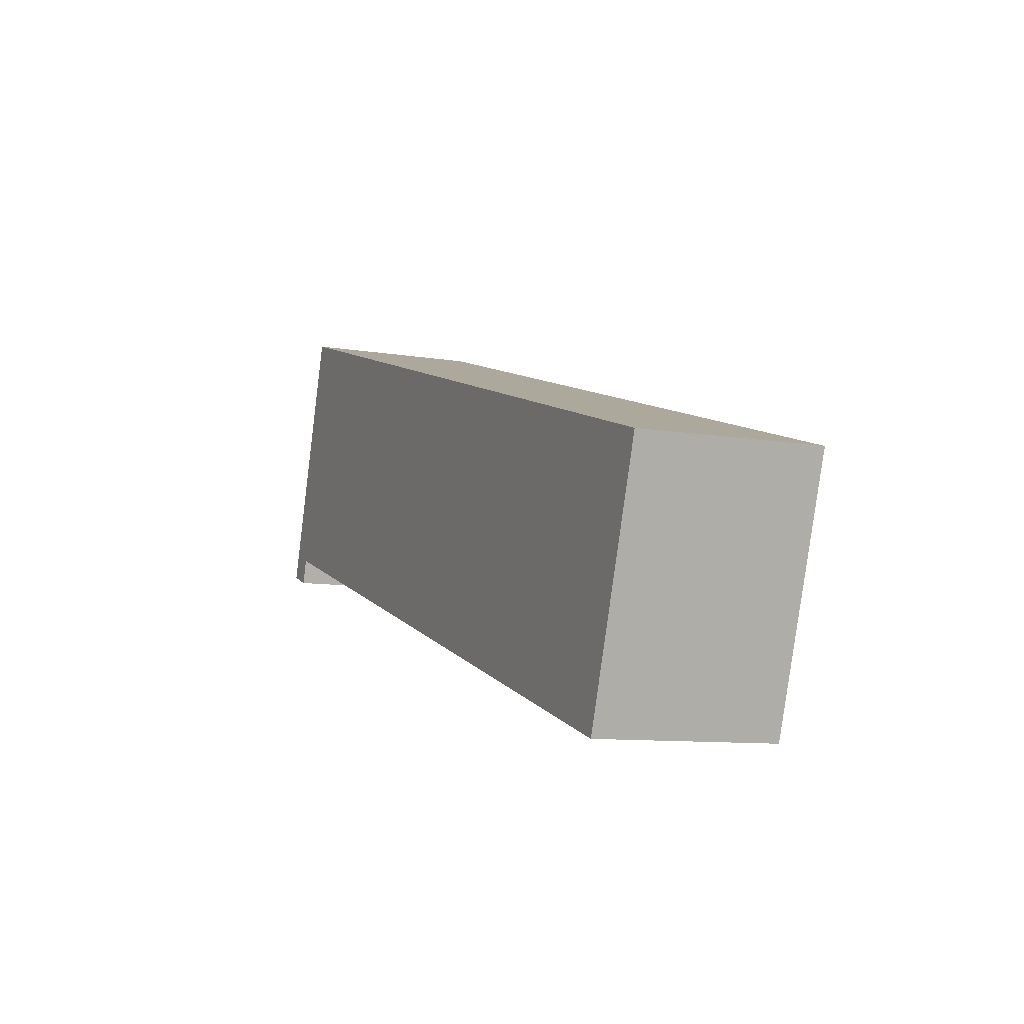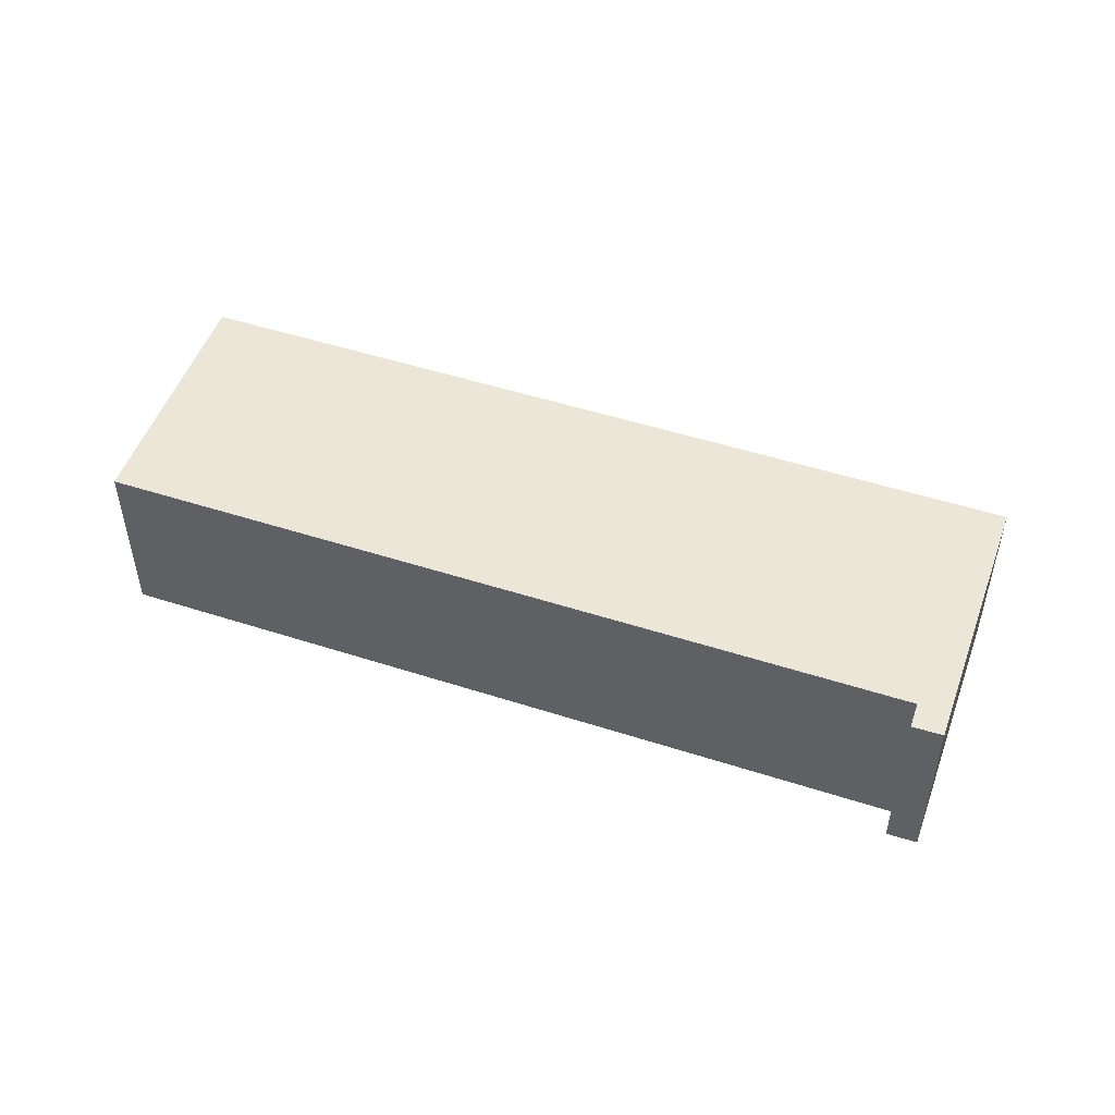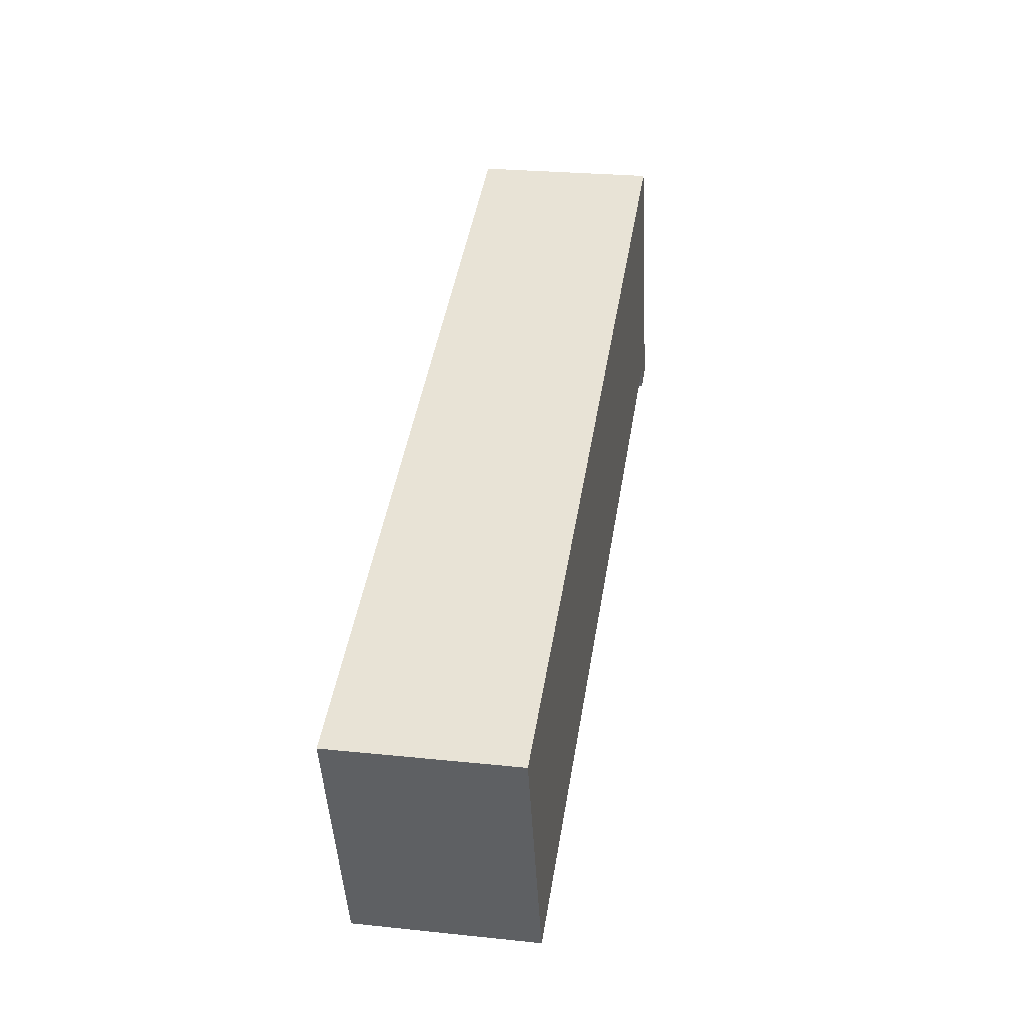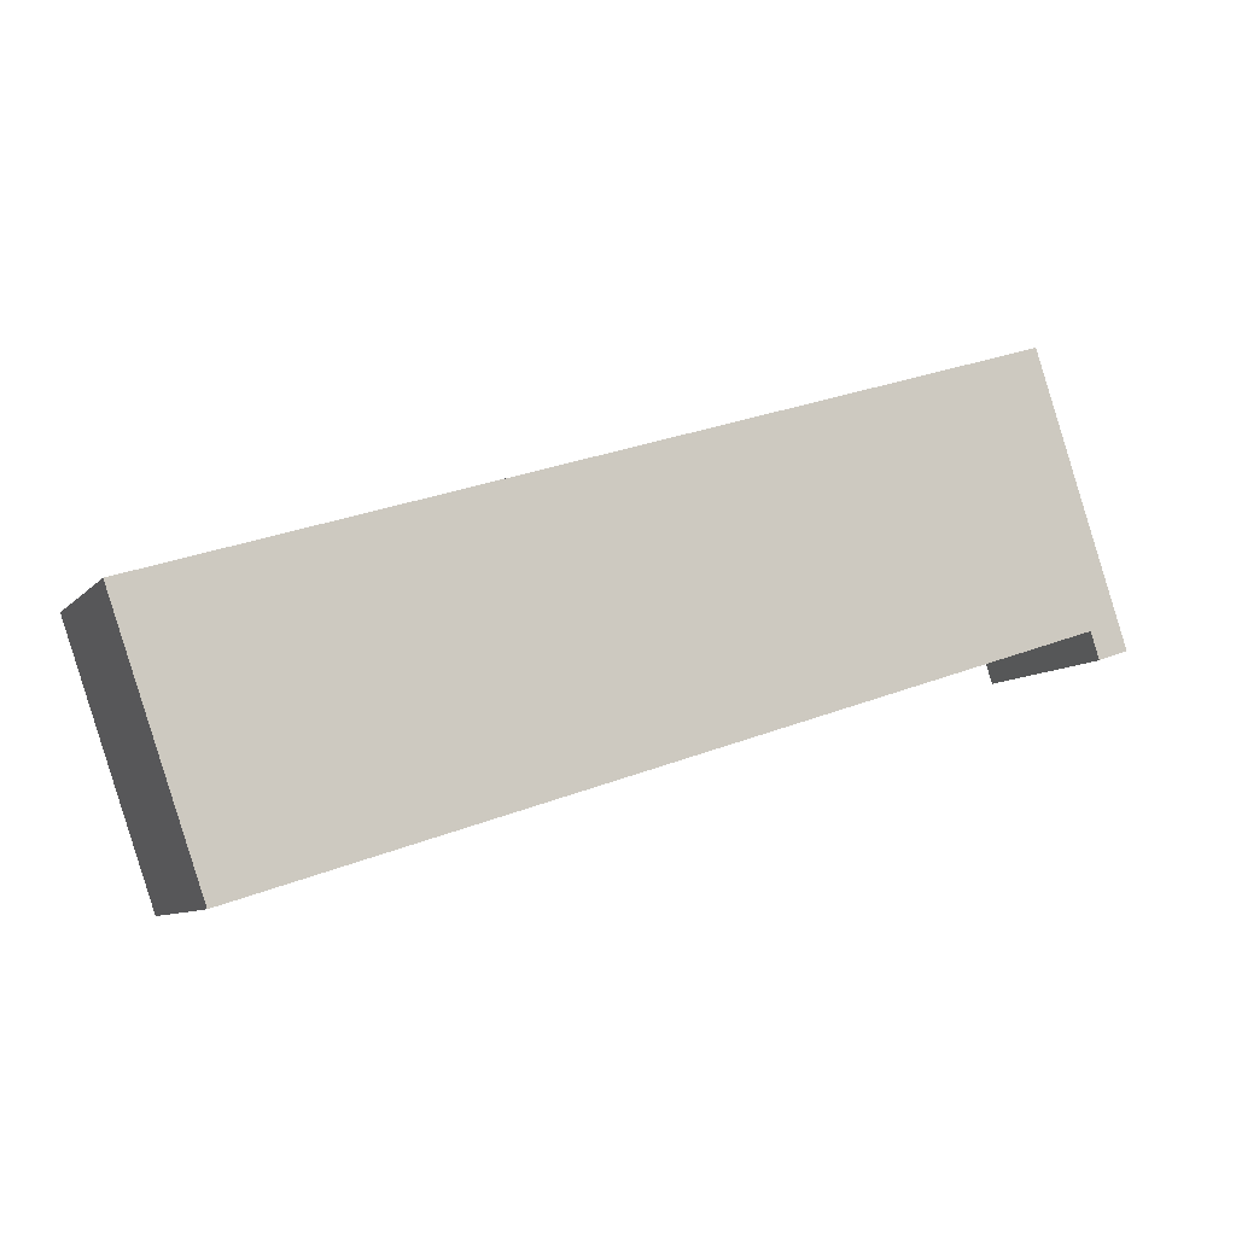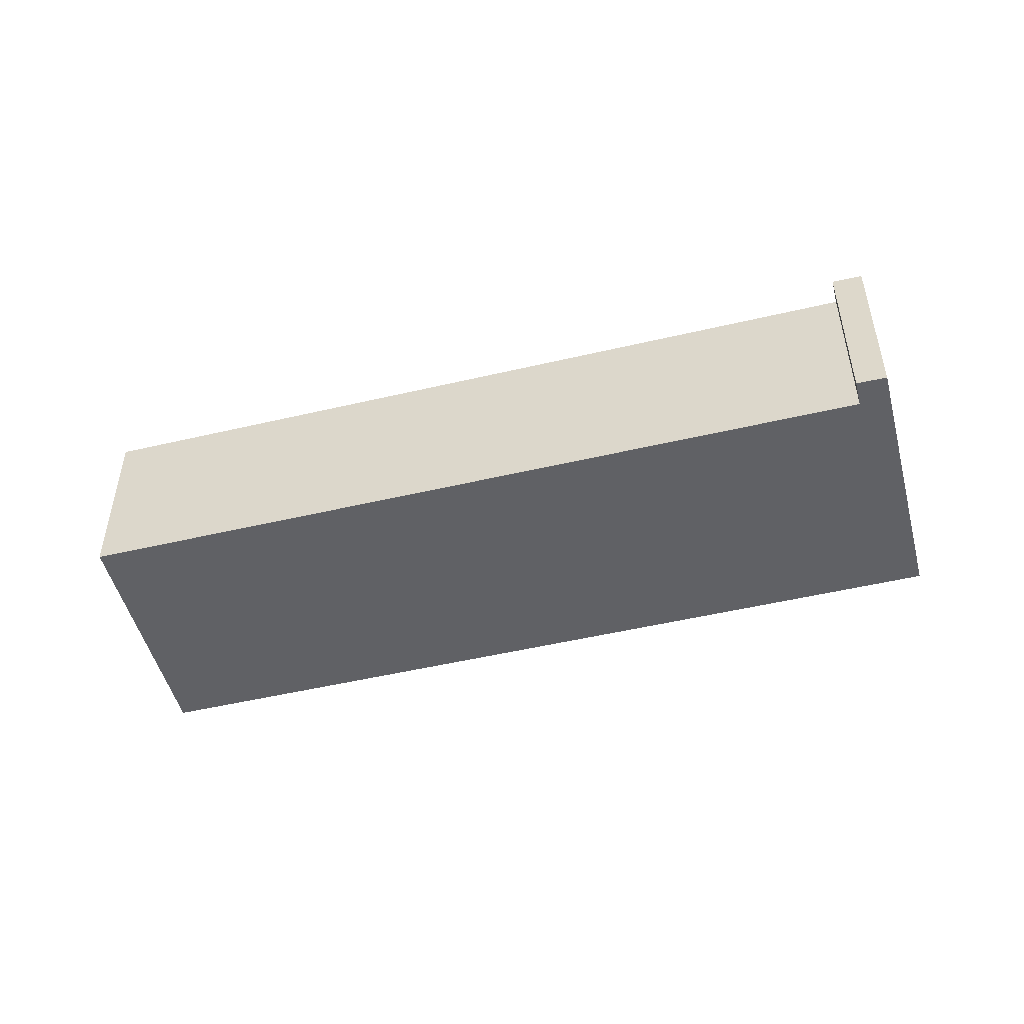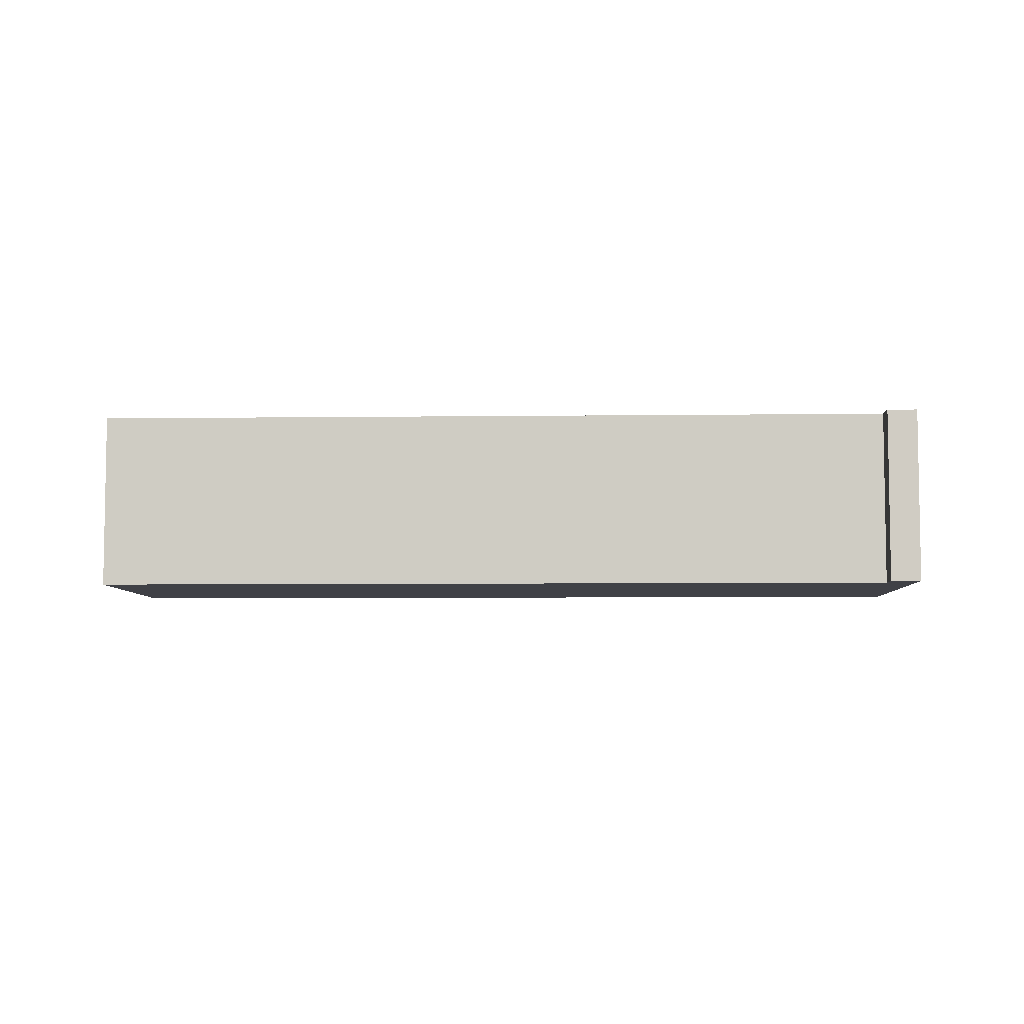
<metadata>
{"format":"obj","ext":"obj","renderer":"f3d","projection":"perspective","resolution":1024,"background":"white","views":[{"elev":-9.9,"azim":66.6,"up":"+Z"},{"elev":49.3,"azim":-142.3,"up":"+Y"},{"elev":25.7,"azim":99.5,"up":"+Z"},{"elev":-8.9,"azim":157.0,"up":"+Z"},{"elev":-48.4,"azim":-147.2,"up":"+Y"},{"elev":-6.0,"azim":-159.8,"up":"+Y"}]}
</metadata>
<code>
v  0 4.383 2.684e-16
v  0.922 4.383 0.382
v  0.717 4.383 -0.248
v  2.12 4.383 6.607
v  21.8 4.383 0.274
v  22.32 4.383 0.106
v  20.23 4.383 -5.886
v  22.32 -6.491e-18 0.106
v  20.23 3.604e-16 -5.886
v  0.922 -2.339e-17 0.382
v  0.717 1.519e-17 -0.248
v  0 0 0
v  2.12 -4.046e-16 6.607
v  21.8 -1.678e-17 0.274
g defaultobject
f 1 2 3
f 2 1 4
f 2 4 5
f 2 5 6
f 6 7 2
f 8 7 6
f 7 8 9
f 10 3 2
f 3 10 11
f 9 2 7
f 2 9 10
f 11 1 3
f 1 11 12
f 12 4 1
f 4 12 13
f 5 8 6
f 8 5 4
f 8 4 14
f 14 4 13
f 11 13 12
f 13 11 10
f 13 10 9
f 13 9 14
f 14 9 8

</code>
